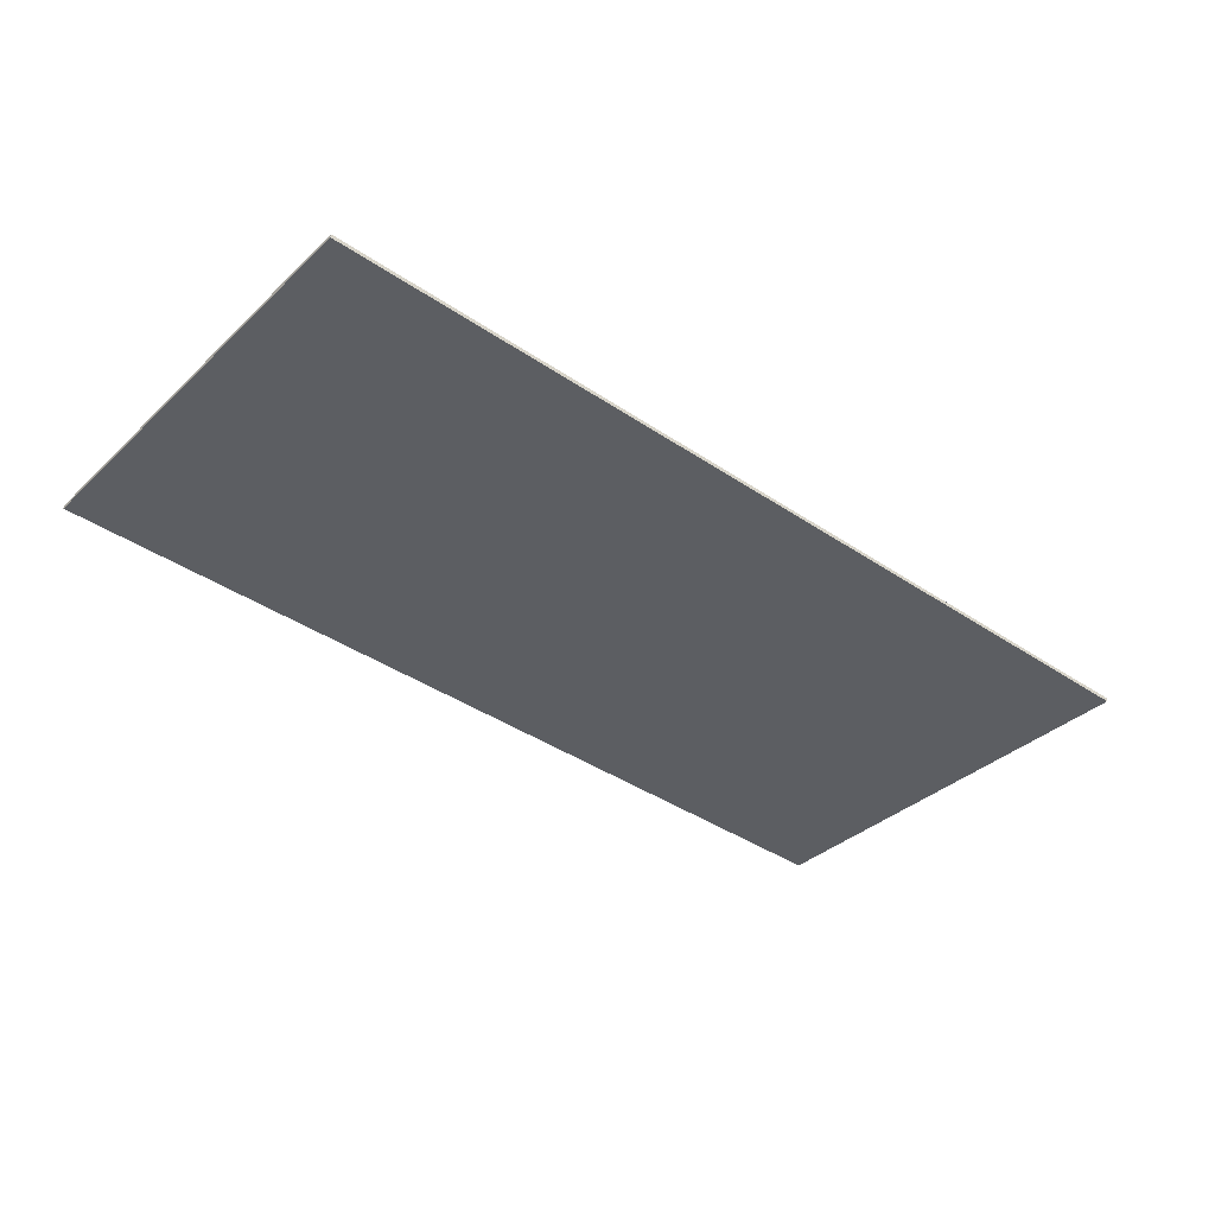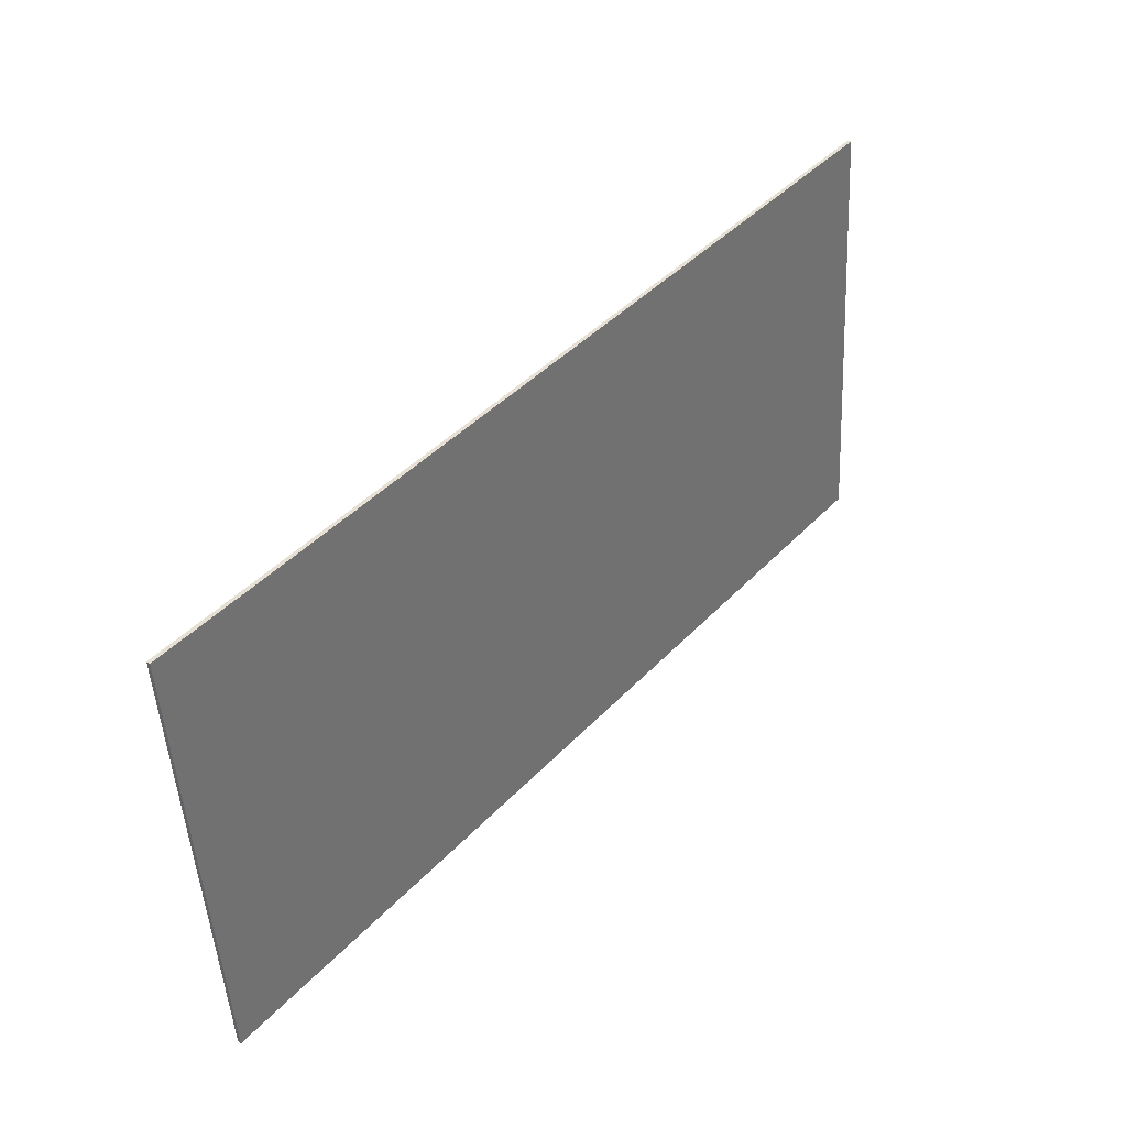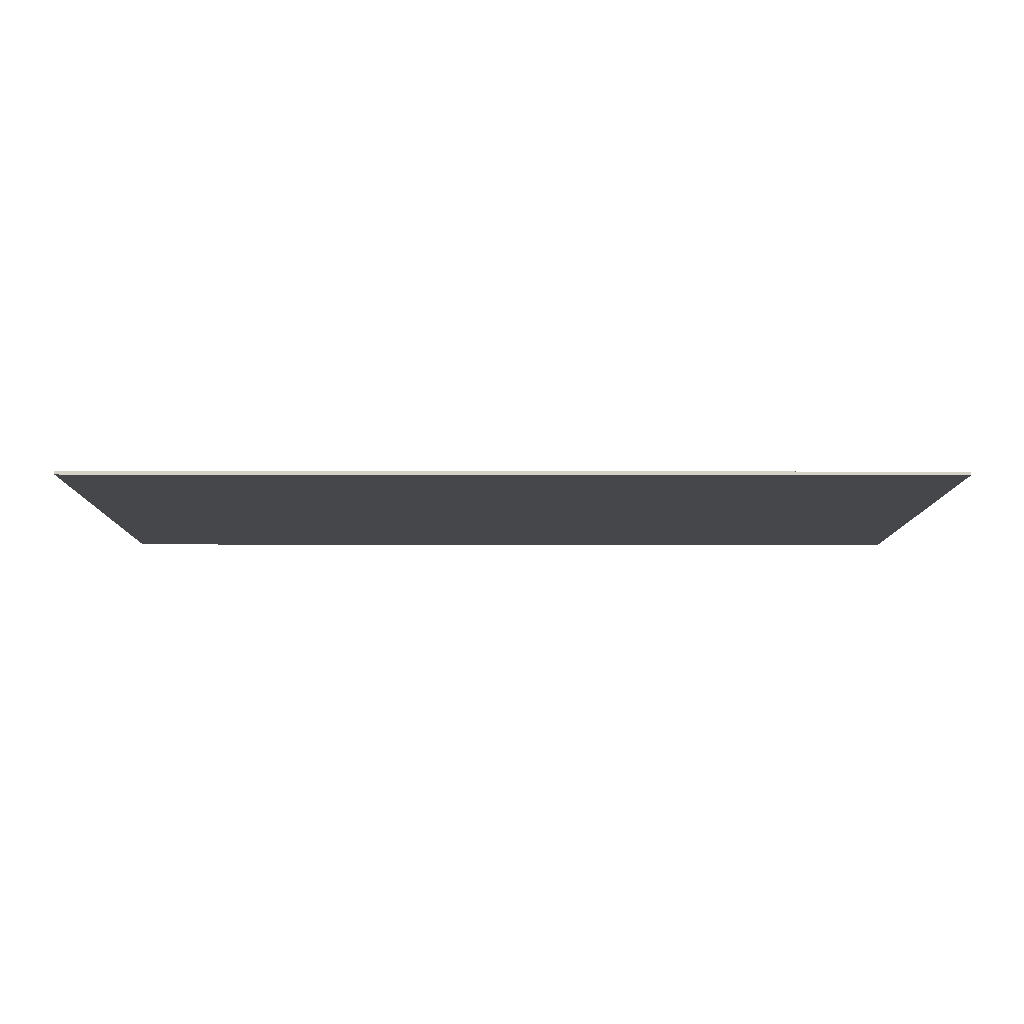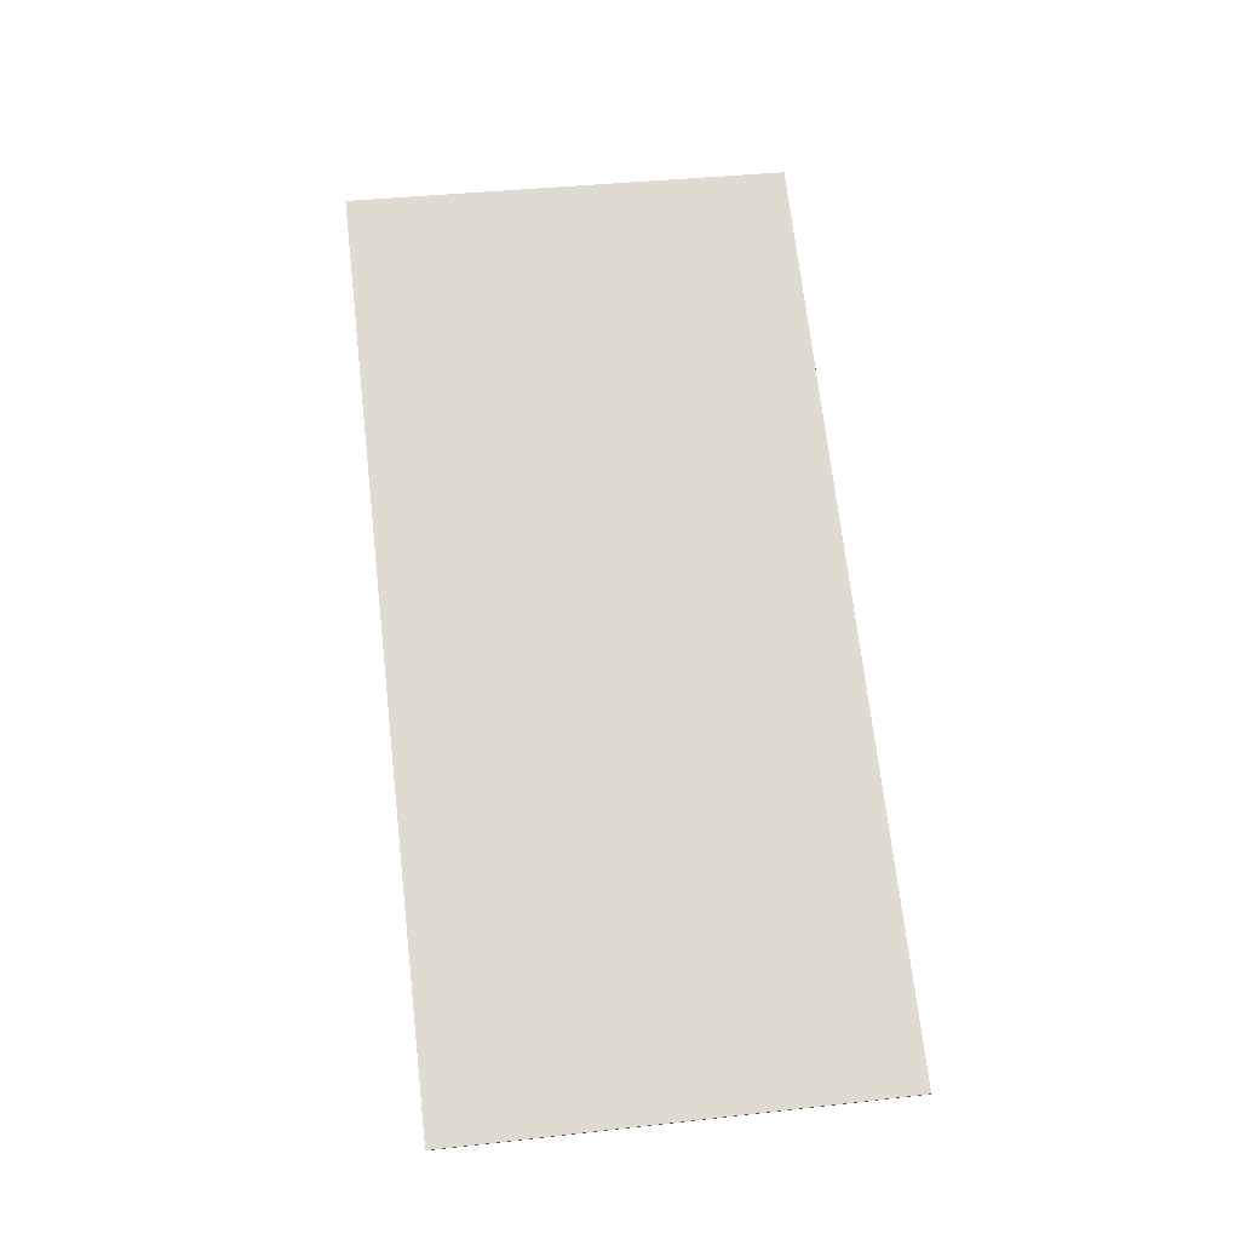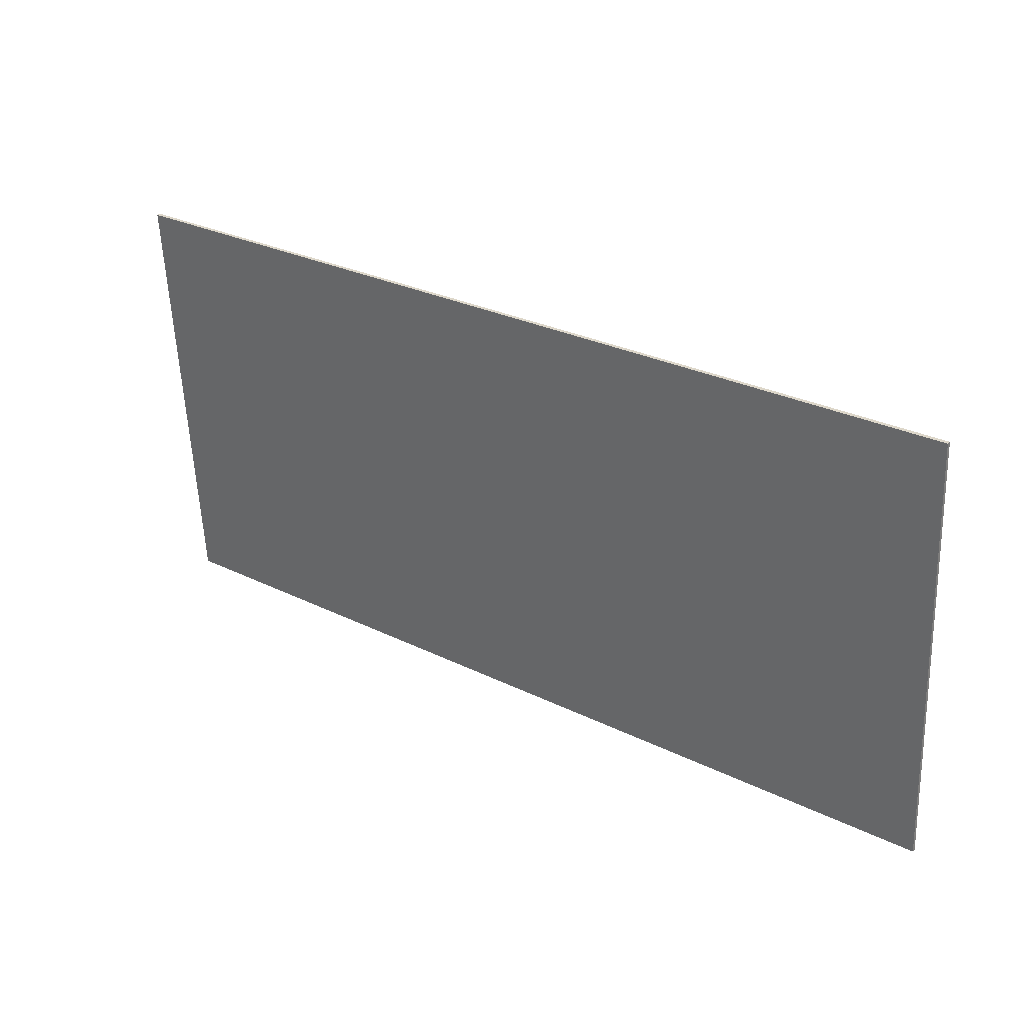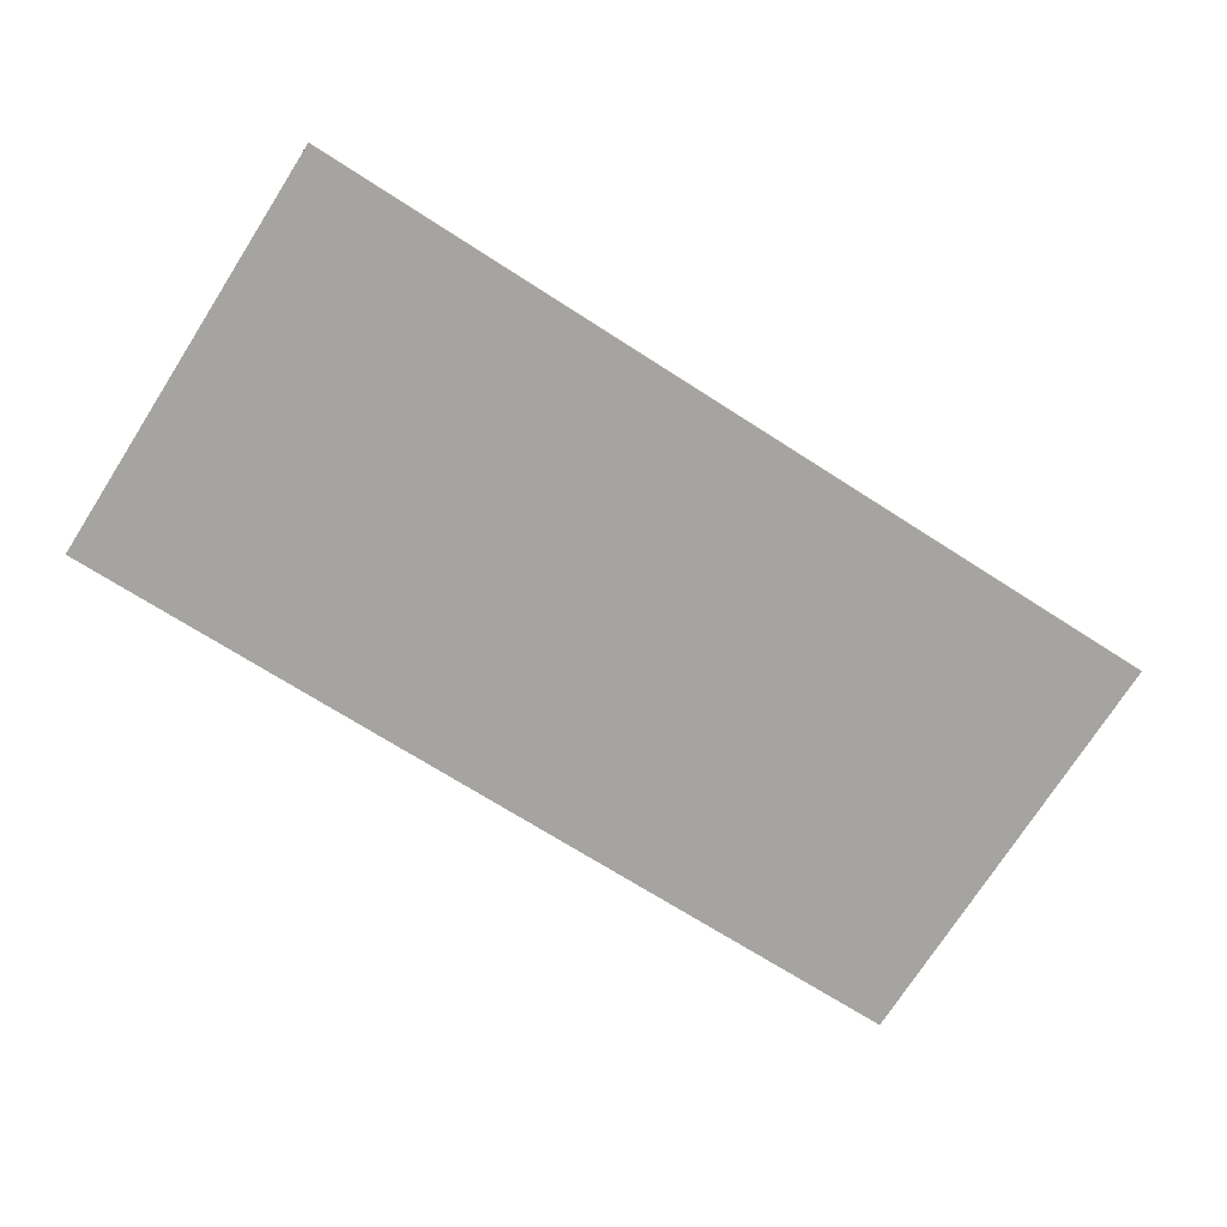
<metadata>
{"format":"obj","ext":"obj","renderer":"f3d","projection":"perspective","resolution":1024,"background":"white","views":[{"elev":-40.5,"azim":140.5,"up":"+Z"},{"elev":42.4,"azim":-51.0,"up":"+Y"},{"elev":-6.2,"azim":-0.4,"up":"+Z"},{"elev":71.3,"azim":83.4,"up":"+Z"},{"elev":28.4,"azim":-143.3,"up":"+Y"},{"elev":-69.9,"azim":-32.8,"up":"+Z"}]}
</metadata>
<code>
o Group6/mesh7/mesh7-geometry#mesh7-geometry
v 0.9253 -0.3536 0.05254
v -0.851 0.4963 -0.006885
v -0.851 -0.3536 0.05254
v 0.9253 0.4963 -0.006885
v -0.851 -0.3541 0.04531
v 0.9253 0.4958 -0.01412
v -0.851 0.4958 -0.01412
v 0.9253 -0.3541 0.04531
f 1 2 3
f 2 1 4
f 3 2 1
f 4 1 2
f 2 5 3
f 3 5 2
f 5 1 3
f 3 1 5
f 1 6 4
f 4 6 1
f 6 2 4
f 4 2 6
f 5 2 7
f 7 2 5
f 1 5 8
f 8 5 1
f 6 1 8
f 8 1 6
f 2 6 7
f 7 6 2
f 6 5 7
f 7 5 6
f 5 6 8
f 8 6 5

</code>
